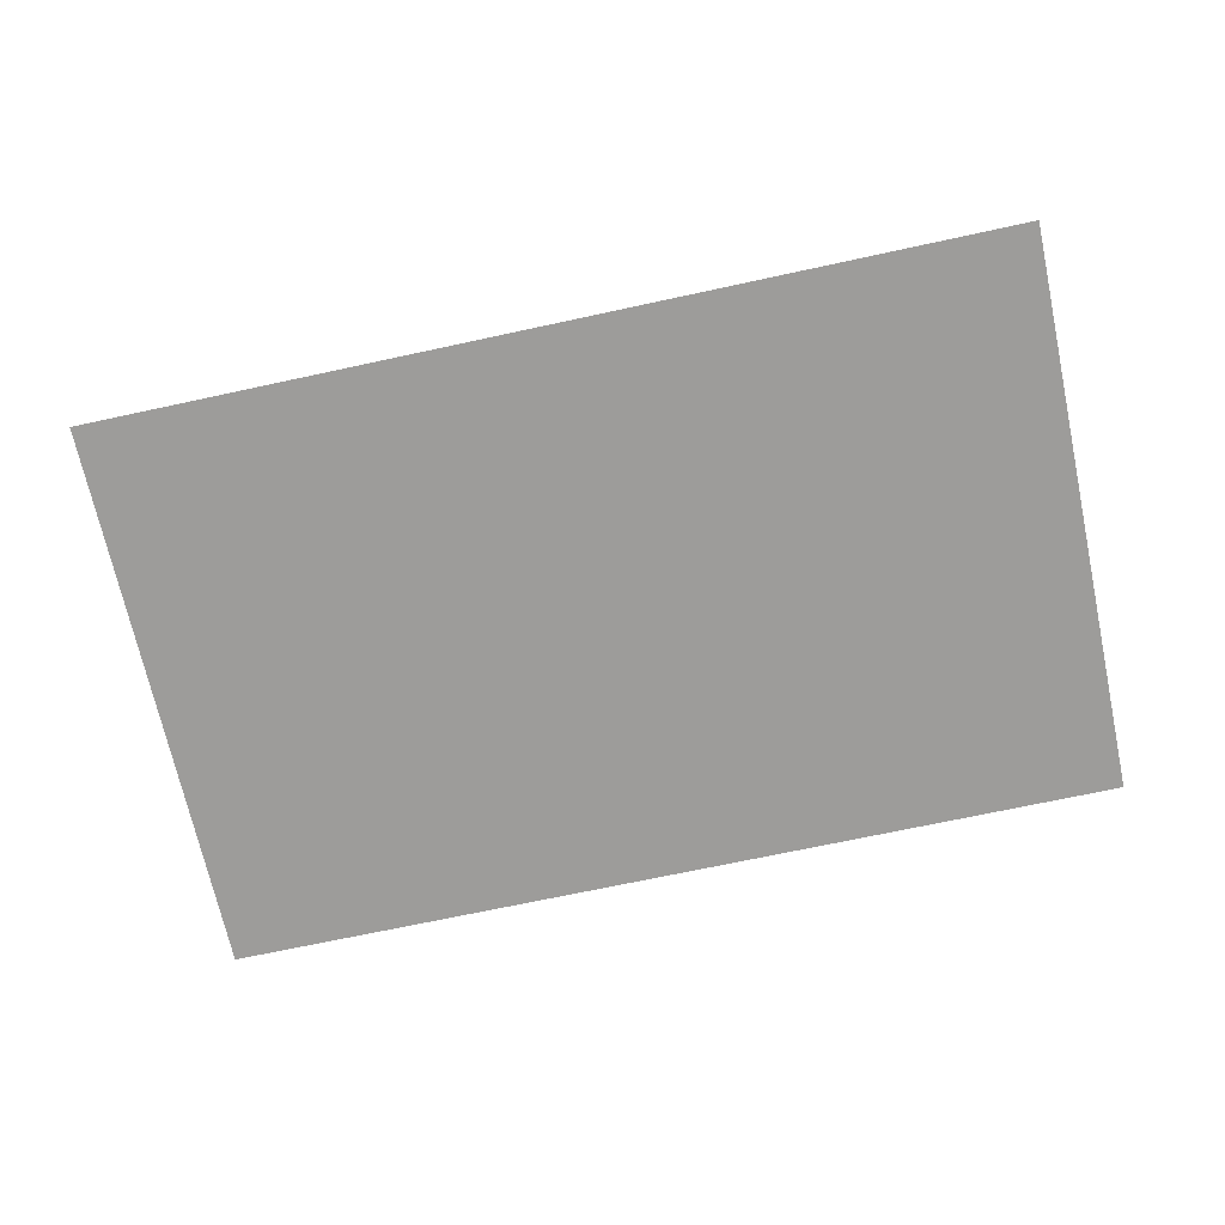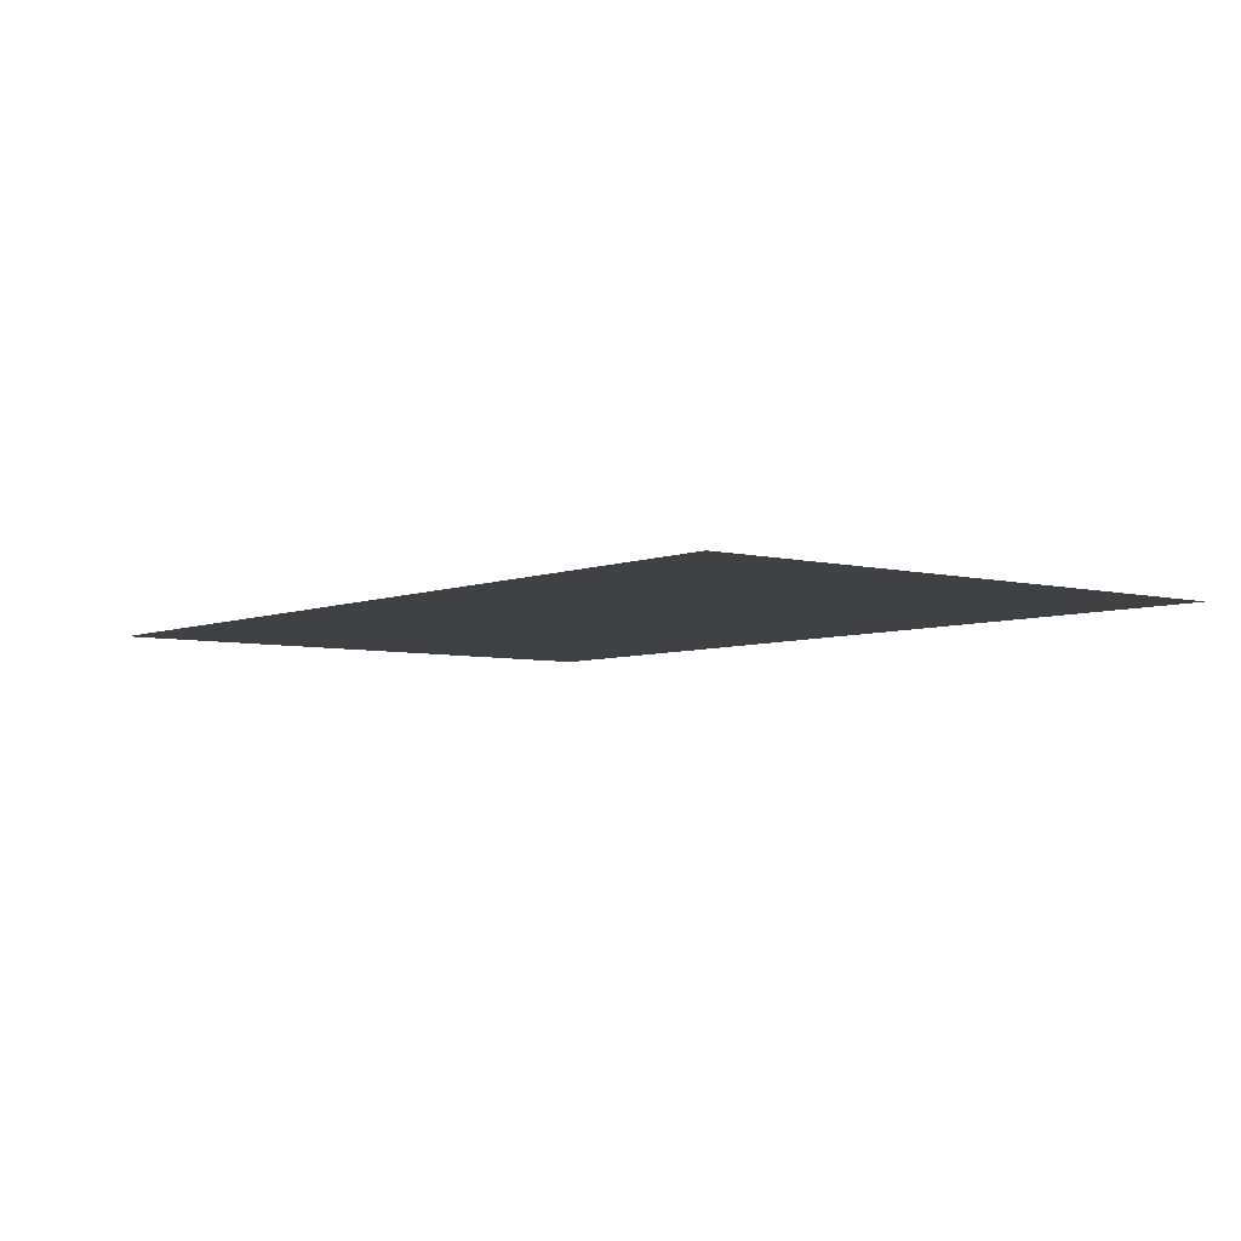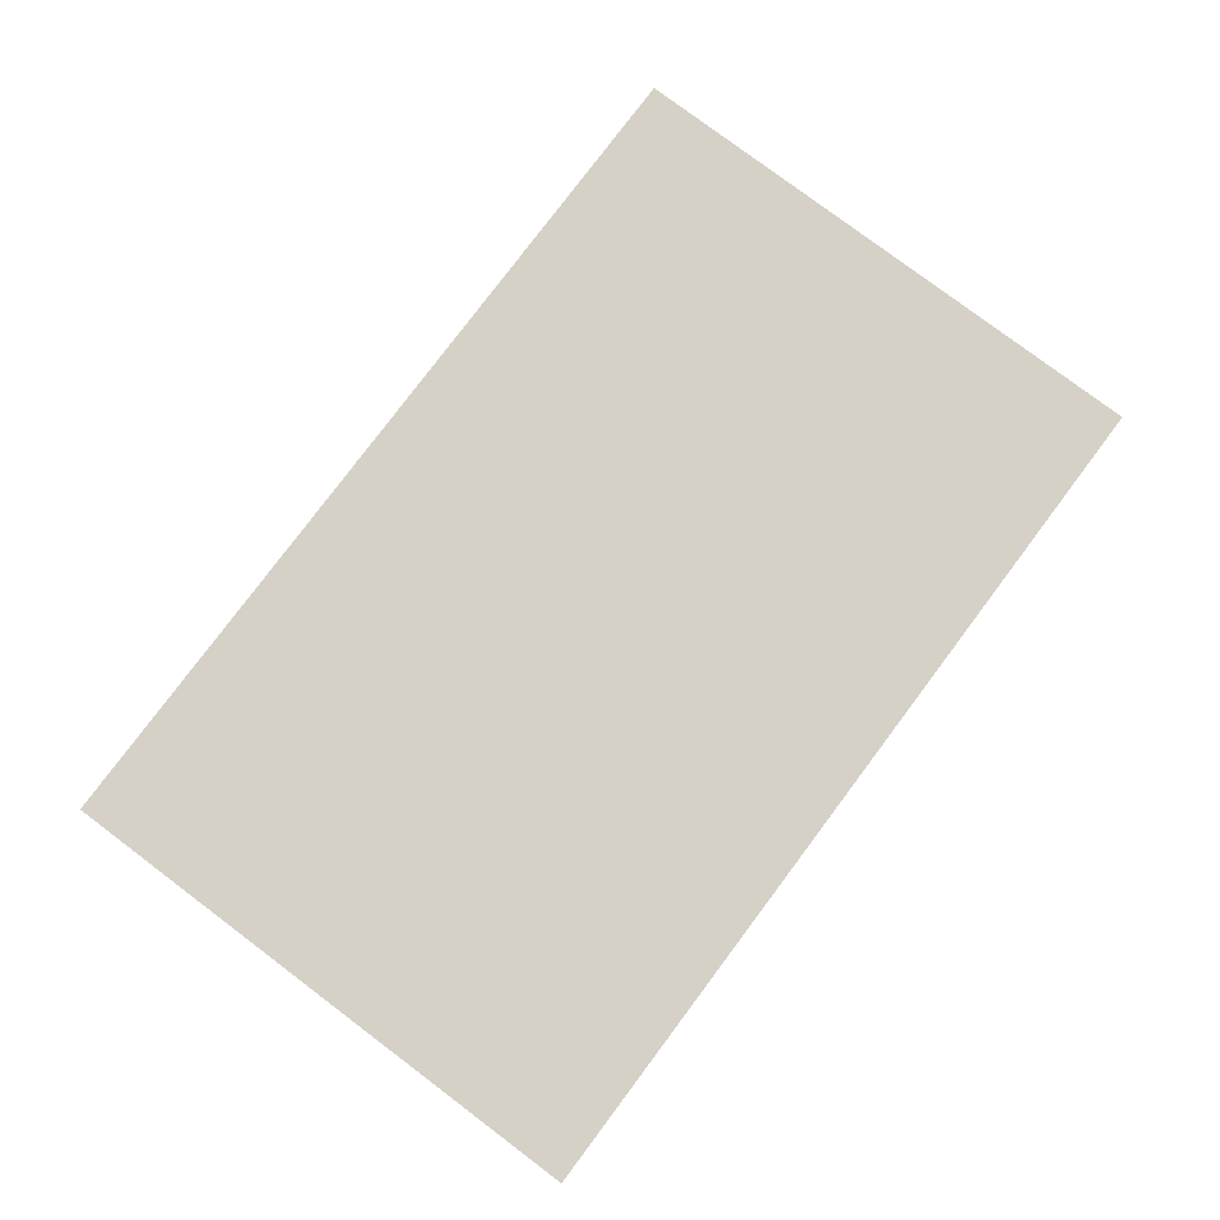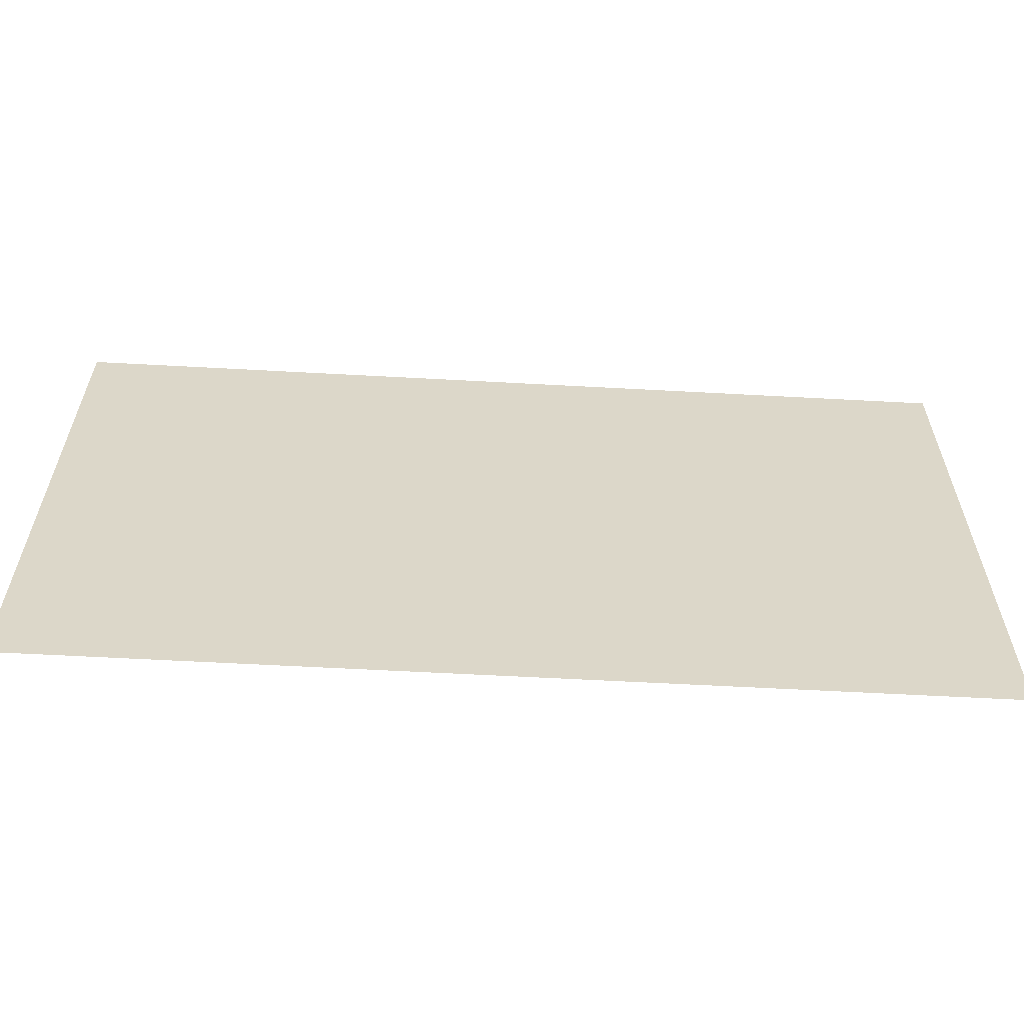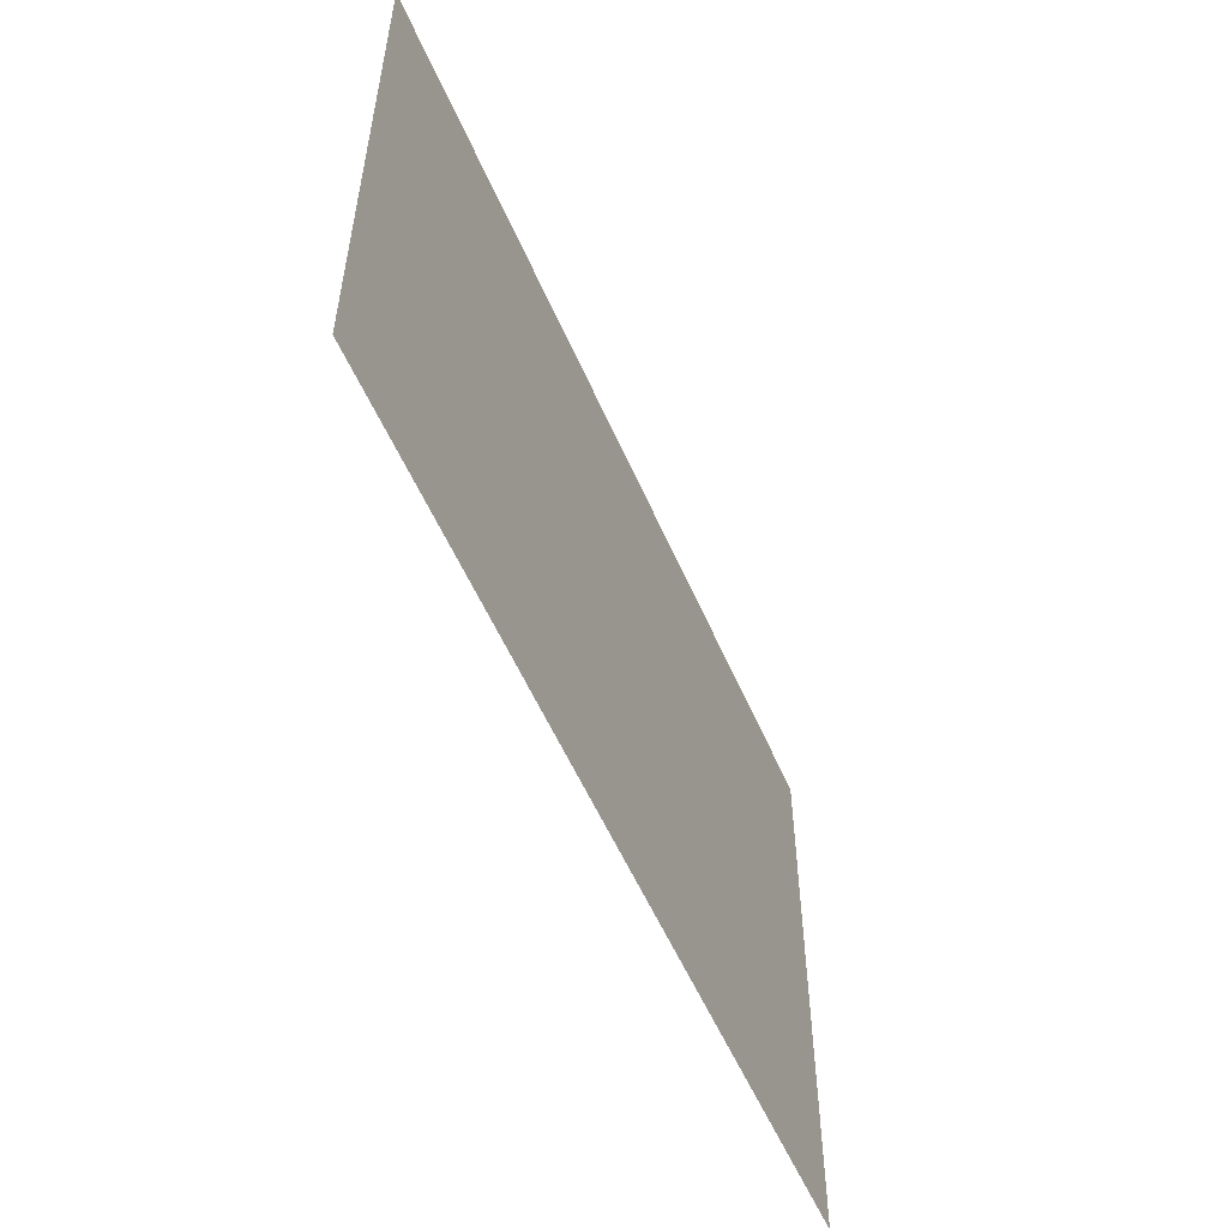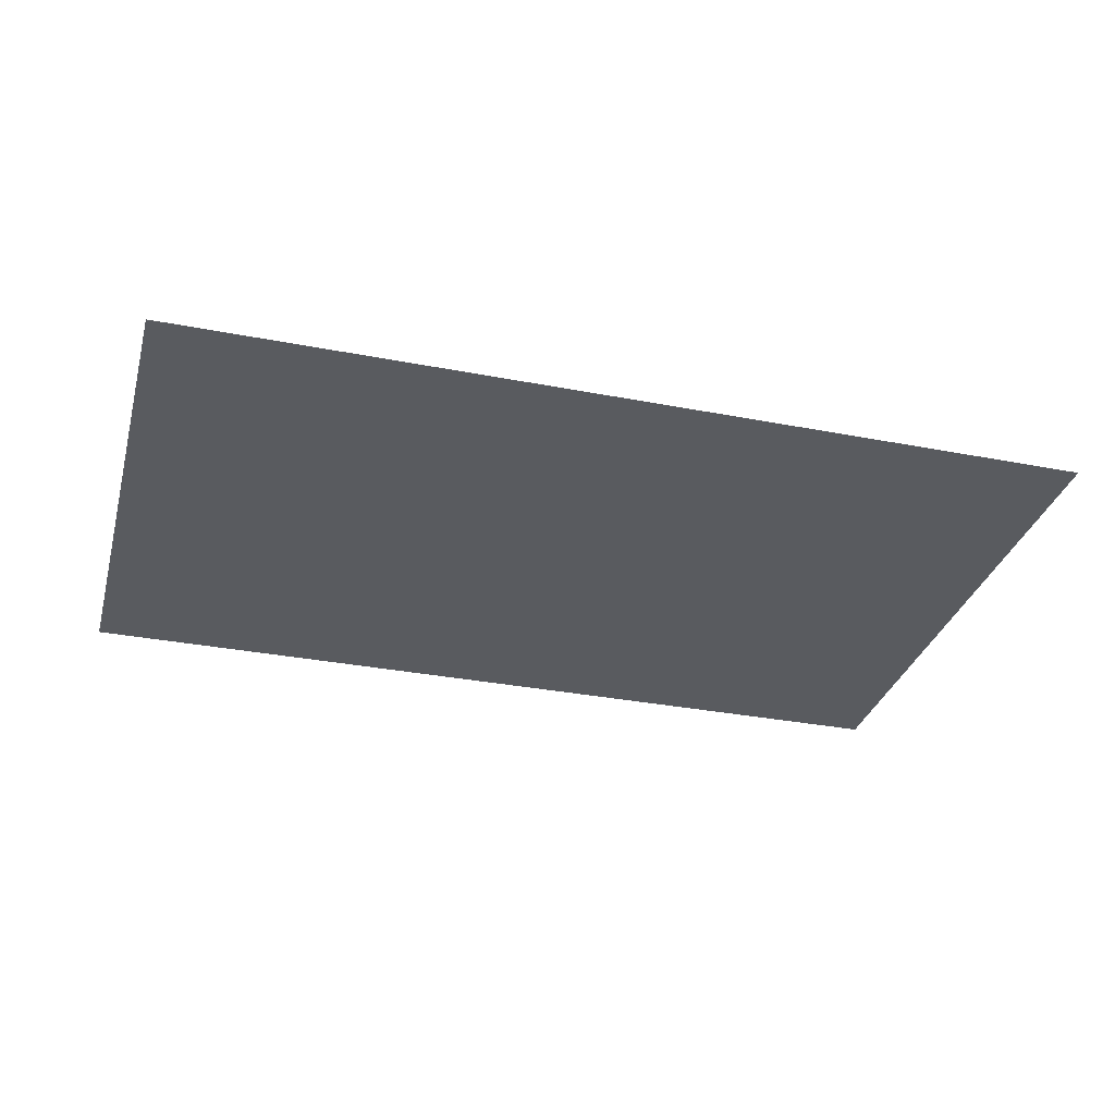
<metadata>
{"format":"obj","ext":"obj","renderer":"f3d","projection":"perspective","resolution":1024,"background":"white","views":[{"elev":-70.2,"azim":12.2,"up":"+Z"},{"elev":-5.3,"azim":-128.6,"up":"+Z"},{"elev":79.5,"azim":126.9,"up":"+Z"},{"elev":-60.2,"azim":176.8,"up":"+Y"},{"elev":-54.7,"azim":113.0,"up":"+Y"},{"elev":-32.2,"azim":-15.2,"up":"+Z"}]}
</metadata>
<code>
g [eyeR] eye2
v 0.175 -0.11 0
v 0.175 0.11 0
v -0.175 0.11 0
v -0.175 -0.11 0
g [eyeR] eye2_0
f 1 4 2
f 2 4 3

</code>
